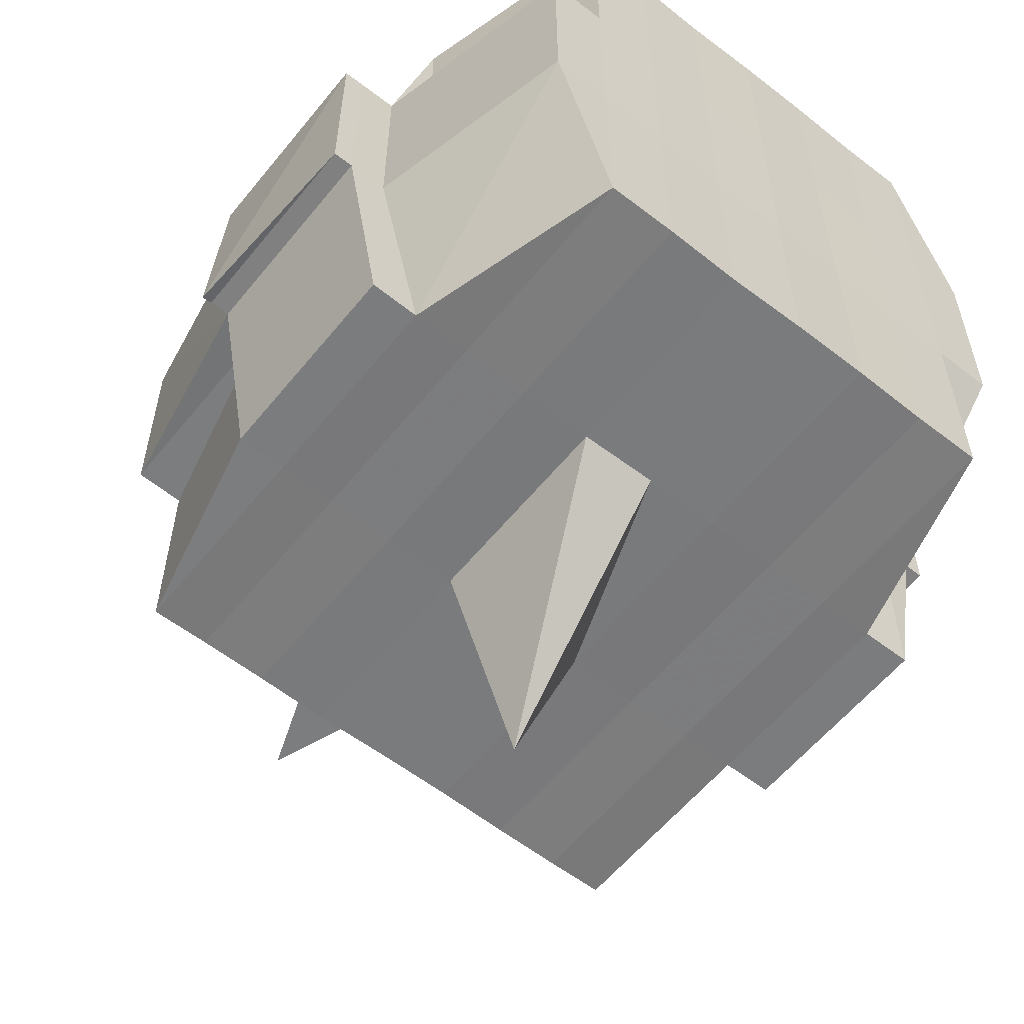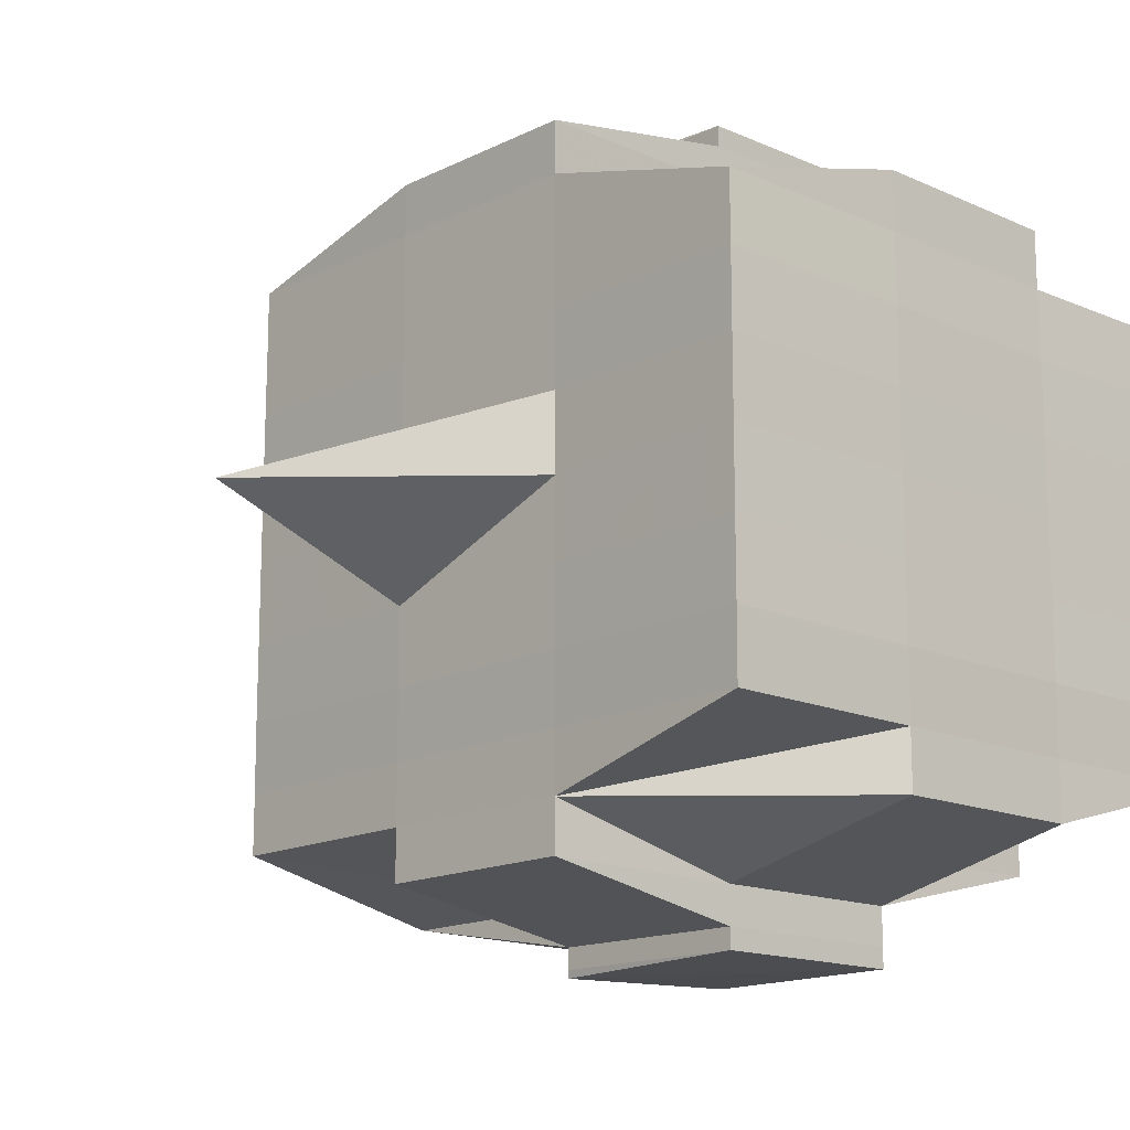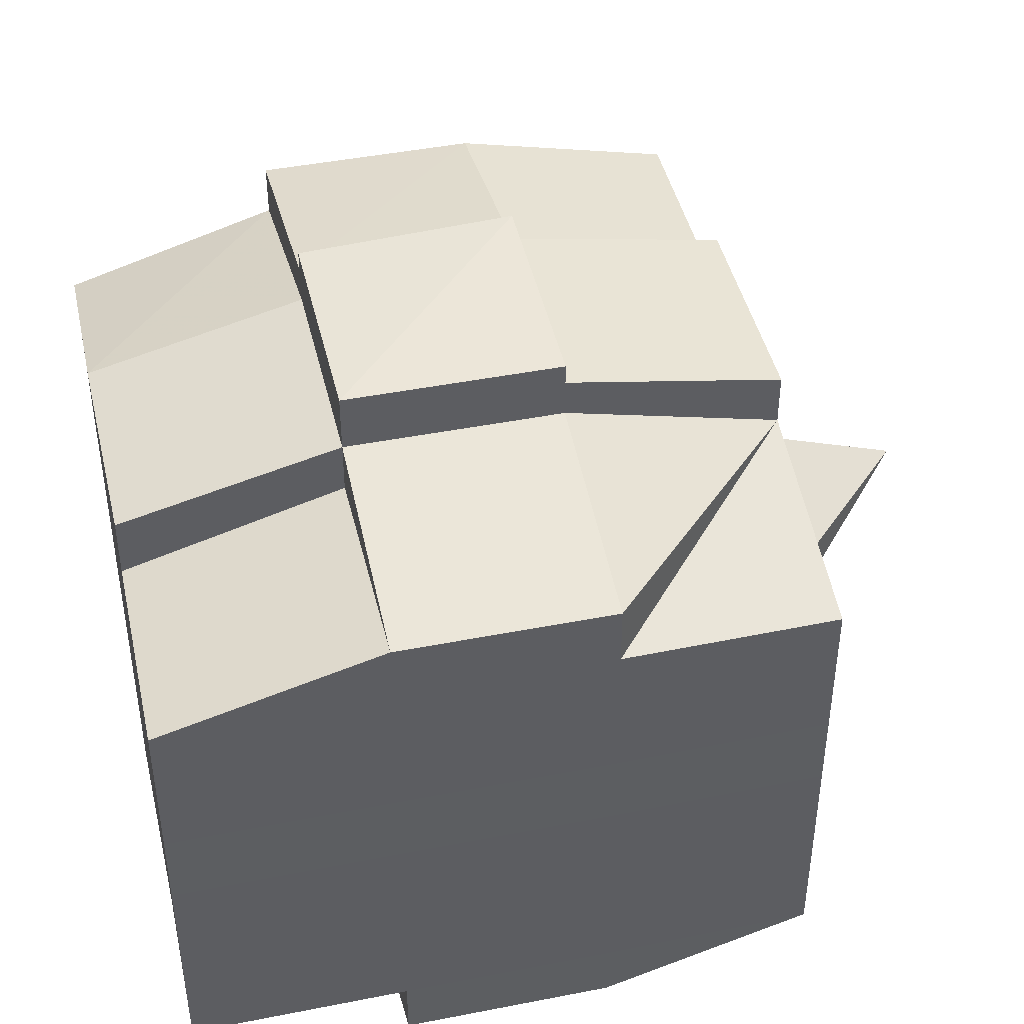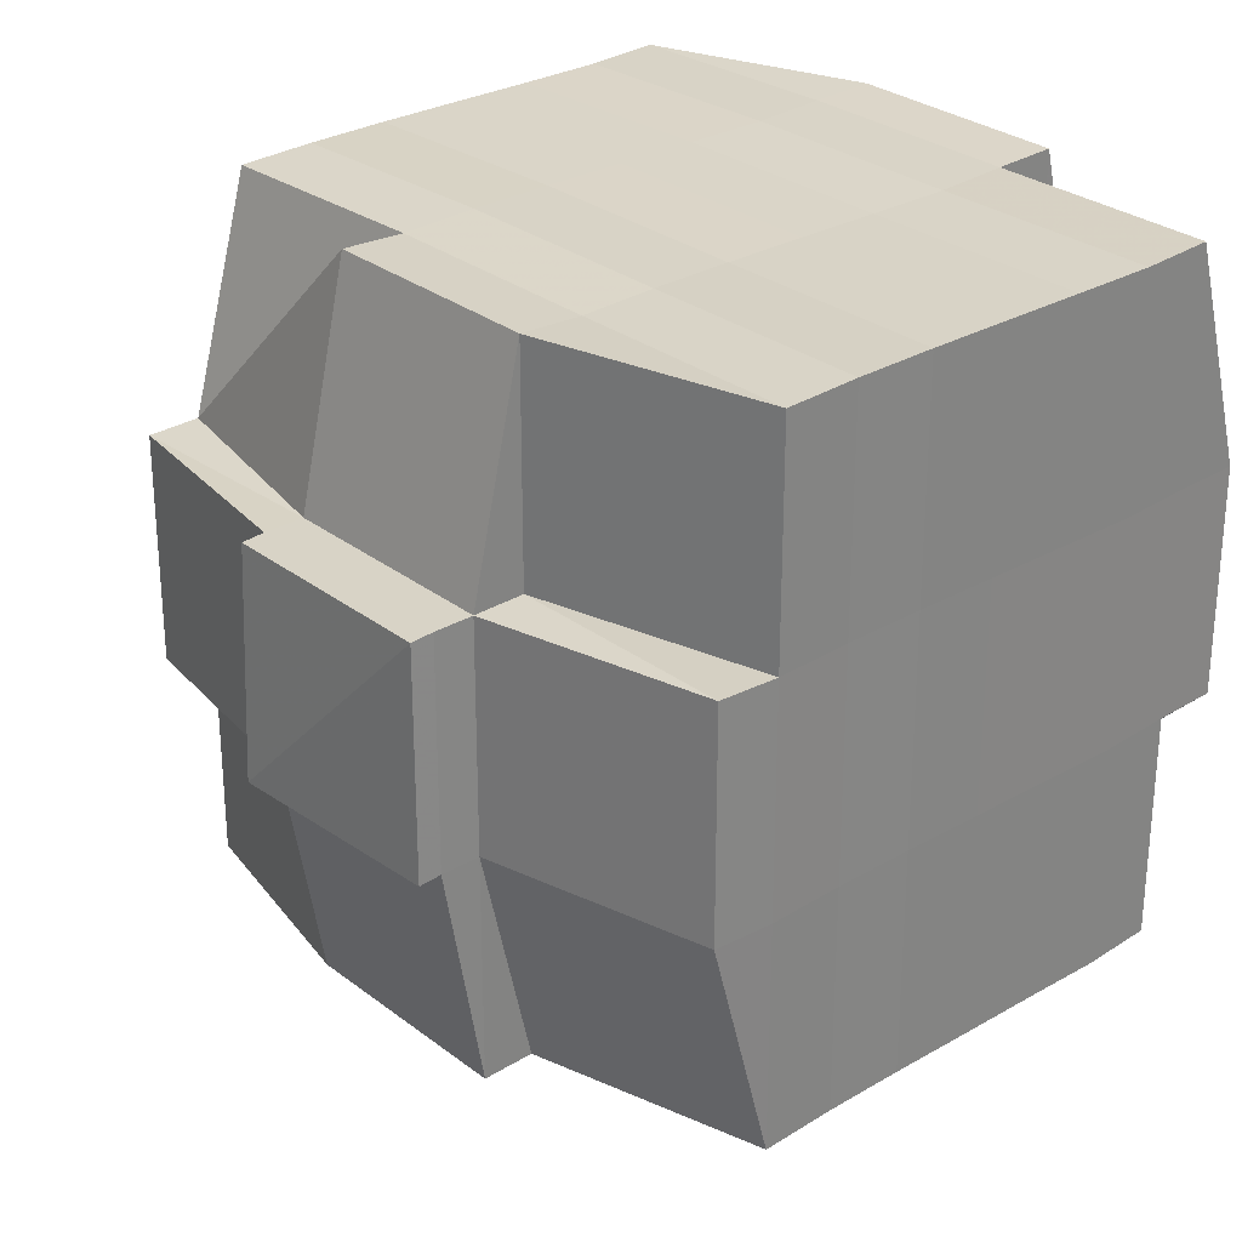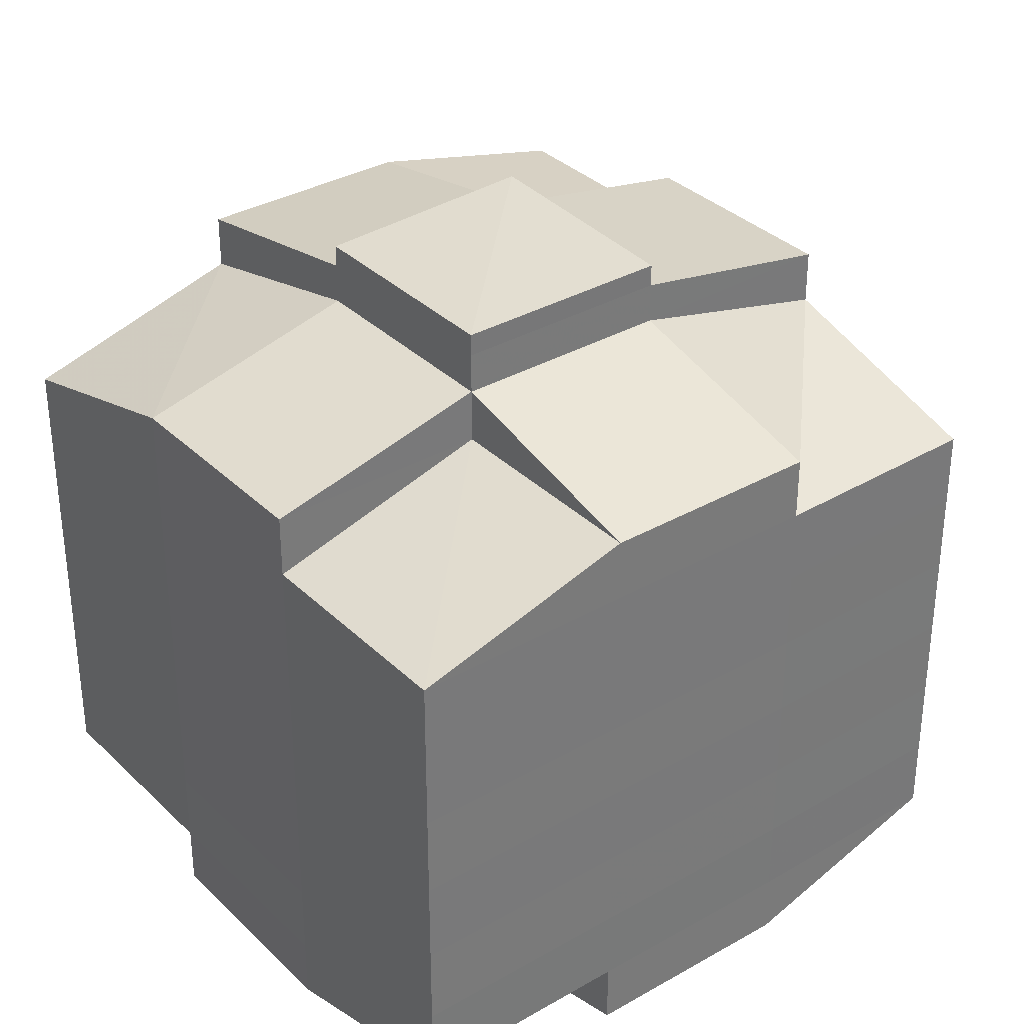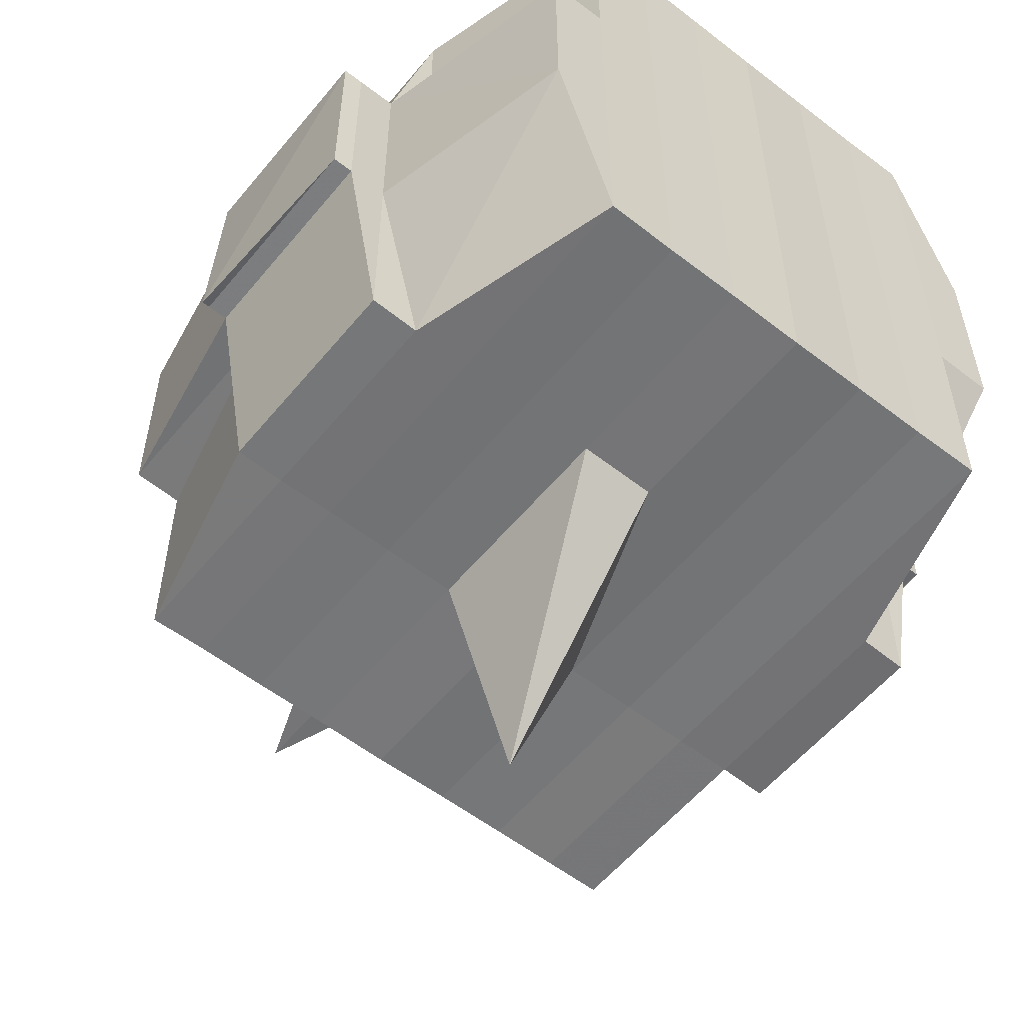
<metadata>
{"format":"obj","ext":"obj","renderer":"f3d","projection":"perspective","resolution":1024,"background":"white","views":[{"elev":-58.4,"azim":-128.8,"up":"+Y"},{"elev":-15.2,"azim":136.7,"up":"+Z"},{"elev":44.8,"azim":-103.0,"up":"+Z"},{"elev":28.7,"azim":-131.7,"up":"+Y"},{"elev":34.1,"azim":-128.0,"up":"+Z"},{"elev":-56.4,"azim":-129.0,"up":"+Y"}]}
</metadata>
<code>
o 2581
v 2222 1881 23.75
v 2222 1881 23.75
v 2222 1881 23.75
v 2222 1881 23.75
v 2222 1881 23.75
v 2222 1881 23.75
v 2222 1881 23.75
v 2222 1881 23.75
v 2222 1881 23.75
v 2222 1881 23.75
v 2222 1881 23.75
v 2222 1881 23.75
v 2222 1881 23.75
v 2222 1881 23.76
v 2222 1881 23.75
v 2222 1881 23.75
v 2222 1881 23.75
v 2222 1881 23.76
v 2222 1881 23.75
v 2222 1881 23.76
v 2222 1881 23.76
v 2222 1881 23.75
v 2222 1881 23.76
v 2222 1881 23.76
v 2222 1881 23.76
v 2222 1881 23.76
v 2222 1881 23.76
v 2222 1881 23.76
v 2222 1881 23.76
v 2222 1881 23.76
v 2222 1881 23.76
v 2222 1881 23.77
v 2222 1881 23.76
v 2222 1881 23.77
v 2222 1881 23.77
v 2222 1881 23.77
v 2222 1881 23.77
v 2222 1881 23.77
v 2222 1881 23.77
v 2222 1881 23.77
v 2222 1881 23.77
v 2222 1881 23.77
v 2222 1881 23.77
v 2222 1881 23.77
v 2222 1881 23.77
v 2222 1881 23.77
v 2222 1881 23.76
v 2222 1881 23.77
v 2222 1881 23.76
v 2222 1881 23.76
v 2222 1881 23.77
v 2222 1881 23.76
v 2222 1881 23.77
v 2222 1881 23.77
v 2222 1881 23.77
v 2222 1881 23.77
v 2222 1881 23.77
v 2222 1881 23.77
v 2222 1881 23.77
v 2222 1881 23.77
v 2222 1881 23.77
v 2222 1881 23.77
v 2222 1881 23.77
v 2222 1881 23.78
v 2222 1881 23.78
v 2222 1881 23.78
v 2222 1881 23.78
v 2222 1881 23.78
v 2222 1881 23.78
v 2222 1881 23.78
v 2222 1881 23.77
v 2222 1881 23.78
v 2222 1881 23.78
v 2222 1881 23.78
v 2222 1881 23.78
v 2222 1881 23.78
v 2222 1881 23.78
v 2222 1881 23.78
v 2222 1881 23.78
v 2222 1881 23.78
v 2222 1881 23.79
v 2222 1881 23.78
v 2222 1881 23.79
v 2222 1881 23.79
v 2222 1881 23.79
v 2222 1881 23.79
v 2222 1881 23.79
v 2222 1881 23.79
v 2222 1881 23.79
v 2222 1881 23.78
v 2222 1881 23.79
v 2222 1881 23.79
v 2222 1881 23.79
v 2222 1881 23.79
v 2222 1881 23.79
v 2222 1881 23.79
v 2222 1881 23.79
v 2222 1881 23.79
v 2222 1881 23.79
v 2222 1881 23.79
v 2222 1881 23.79
v 2222 1881 23.79
v 2222 1881 23.79
v 2222 1881 23.79
v 2222 1881 23.79
v 2222 1881 23.79
v 2222 1881 23.79
v 2222 1881 23.78
v 2222 1881 23.79
v 2222 1881 23.79
v 2222 1881 23.79
v 2222 1881 23.79
v 2222 1881 23.79
v 2222 1881 23.79
v 2222 1881 23.79
v 2222 1881 23.79
v 2222 1881 23.79
v 2222 1881 23.78
v 2222 1881 23.79
v 2222 1881 23.78
v 2222 1881 23.78
v 2222 1881 23.78
v 2222 1881 23.78
v 2222 1881 23.78
v 2222 1881 23.78
v 2222 1881 23.78
v 2222 1881 23.78
v 2222 1881 23.78
v 2222 1881 23.78
v 2222 1881 23.77
v 2222 1881 23.78
v 2222 1881 23.78
v 2222 1881 23.78
v 2222 1881 23.78
v 2222 1881 23.77
v 2222 1881 23.77
v 2222 1881 23.77
v 2222 1881 23.77
v 2222 1881 23.77
v 2222 1881 23.77
v 2222 1881 23.77
v 2222 1881 23.77
v 2222 1881 23.77
v 2222 1881 23.77
v 2222 1881 23.77
v 2222 1881 23.76
v 2222 1881 23.77
v 2222 1881 23.77
v 2222 1881 23.77
v 2222 1881 23.76
v 2222 1881 23.76
v 2222 1881 23.76
v 2222 1881 23.76
v 2222 1881 23.76
v 2222 1881 23.76
v 2222 1881 23.75
v 2222 1881 23.76
v 2222 1881 23.76
v 2222 1881 23.76
v 2222 1881 23.76
v 2222 1881 23.76
v 2222 1881 23.76
v 2222 1881 23.76
v 2222 1881 23.76
v 2222 1881 23.76
v 2222 1881 23.76
v 2222 1881 23.76
v 2222 1881 23.76
v 2222 1881 23.76
v 2222 1881 23.76
v 2222 1881 23.75
v 2222 1881 23.76
v 2222 1881 23.75
v 2222 1881 23.75
v 2222 1881 23.75
v 2222 1881 23.75
v 2222 1881 23.75
v 2222 1881 23.75
v 2222 1881 23.75
v 2222 1881 23.75
v 2222 1881 23.75
v 2222 1881 23.76
v 2222 1881 23.75
v 2222 1881 23.75
v 2222 1881 23.75
v 2222 1881 23.75
v 2222 1881 23.75
v 2222 1881 23.75
v 2222 1881 23.75
v 2222 1881 23.75
v 2222 1881 23.76
v 2222 1881 23.75
v 2222 1881 23.76
v 2222 1881 23.75
v 2222 1881 23.75
v 2222 1881 23.75
v 2222 1881 23.75
v 2222 1881 23.76
v 2222 1881 23.76
v 2222 1881 23.76
v 2222 1881 23.76
v 2222 1881 23.76
v 2222 1881 23.76
v 2222 1881 23.76
v 2222 1881 23.76
v 2222 1881 23.76
v 2222 1881 23.76
v 2222 1881 23.76
v 2222 1881 23.76
v 2222 1881 23.77
v 2222 1881 23.76
v 2222 1881 23.76
v 2222 1881 23.76
v 2222 1881 23.77
v 2222 1881 23.77
v 2222 1881 23.77
v 2222 1881 23.77
v 2222 1881 23.76
v 2222 1881 23.77
v 2222 1881 23.77
v 2222 1881 23.77
v 2222 1881 23.77
v 2222 1881 23.77
v 2222 1881 23.77
v 2222 1881 23.78
v 2222 1881 23.77
v 2222 1881 23.77
v 2222 1881 23.77
v 2222 1881 23.78
v 2222 1881 23.78
v 2222 1881 23.78
v 2222 1881 23.78
v 2222 1881 23.77
v 2222 1881 23.78
v 2222 1881 23.78
v 2222 1881 23.78
v 2222 1881 23.78
v 2222 1881 23.78
v 2222 1881 23.78
v 2222 1881 23.78
v 2222 1881 23.78
v 2222 1881 23.79
v 2222 1881 23.78
v 2222 1881 23.78
v 2222 1881 23.78
v 2222 1881 23.78
v 2222 1881 23.78
v 2222 1881 23.78
v 2222 1881 23.79
v 2222 1881 23.78
v 2222 1881 23.78
v 2222 1881 23.78
v 2222 1881 23.78
v 2222 1881 23.78
v 2222 1881 23.78
v 2222 1881 23.79
v 2222 1881 23.79
v 2222 1881 23.79
v 2222 1881 23.79
v 2222 1881 23.79
v 2222 1881 23.79
v 2222 1881 23.79
v 2222 1881 23.78
v 2222 1881 23.79
v 2222 1881 23.78
v 2222 1881 23.78
v 2222 1881 23.78
v 2222 1881 23.79
v 2222 1881 23.78
v 2222 1881 23.78
v 2222 1881 23.78
v 2222 1881 23.78
v 2222 1881 23.77
v 2222 1881 23.77
v 2222 1881 23.77
v 2222 1881 23.77
v 2222 1881 23.77
v 2222 1881 23.77
v 2222 1881 23.78
v 2222 1881 23.78
v 2222 1881 23.77
v 2222 1881 23.77
v 2222 1881 23.77
v 2222 1881 23.77
v 2222 1881 23.77
v 2222 1881 23.77
v 2222 1881 23.77
v 2222 1881 23.77
v 2222 1881 23.77
v 2222 1881 23.77
v 2222 1881 23.76
v 2222 1881 23.76
v 2222 1881 23.76
v 2222 1881 23.76
v 2222 1881 23.76
v 2222 1881 23.76
v 2222 1881 23.76
v 2222 1881 23.75
v 2222 1881 23.75
v 2222 1881 23.75
v 2222 1881 23.75
v 2222 1881 23.75
v 2222 1881 23.75
v 2222 1881 23.75
v 2222 1881 23.76
v 2222 1881 23.76
v 2222 1881 23.76
v 2222 1881 23.76
v 2222 1881 23.76
v 2222 1881 23.76
v 2222 1881 23.76
v 2222 1881 23.76
v 2222 1881 23.75
v 2222 1881 23.75
v 2222 1881 23.75
v 2222 1881 23.75
v 2222 1881 23.75
v 2222 1881 23.75
v 2222 1881 23.75
v 2222 1881 23.77
v 2222 1881 23.77
v 2222 1881 23.77
v 2222 1881 23.77
v 2222 1881 23.77
v 2222 1881 23.77
v 2222 1881 23.77
v 2222 1881 23.77
v 2222 1881 23.77
v 2222 1881 23.77
v 2222 1881 23.78
v 2222 1881 23.78
v 2222 1881 23.78
v 2222 1881 23.79
v 2222 1881 23.79
v 2222 1881 23.78
v 2222 1881 23.79
v 2222 1881 23.79
v 2222 1881 23.79
v 2222 1881 23.79
v 2222 1881 23.79
f 1 2 3
f 4 5 2
f 6 7 3
f 8 9 6
f 10 11 5
f 12 13 4
f 13 14 15
f 16 12 17
f 10 18 19
f 18 20 11
f 21 18 22
f 23 24 18
f 24 25 26
f 27 26 18
f 18 26 28
f 26 29 28
f 29 30 28
f 26 31 29
f 25 32 31
f 33 31 26
f 32 34 35
f 34 36 37
f 38 35 31
f 39 40 38
f 40 41 42
f 42 43 44
f 45 46 43
f 31 35 47
f 31 47 29
f 29 47 30
f 35 48 47
f 47 49 50
f 48 51 49
f 47 48 52
f 53 54 48
f 54 55 56
f 56 57 51
f 58 56 48
f 48 56 59
f 60 61 57
f 56 60 62
f 63 60 56
f 36 64 63
f 63 65 60
f 64 66 65
f 67 65 63
f 66 68 69
f 65 70 60
f 60 70 71
f 65 69 70
f 72 69 65
f 70 73 61
f 69 74 70
f 74 75 73
f 70 74 76
f 74 77 75
f 69 78 74
f 79 78 69
f 78 80 74
f 79 81 82
f 83 84 77
f 85 86 81
f 87 86 88
f 89 88 90
f 91 92 84
f 93 94 92
f 95 96 91
f 97 98 94
f 96 98 99
f 100 99 101
f 102 95 103
f 104 97 105
f 106 104 107
f 108 106 80
f 105 109 110
f 111 112 109
f 113 111 114
f 115 113 116
f 116 105 117
f 116 110 118
f 119 116 120
f 80 116 121
f 121 116 122
f 80 121 123
f 121 122 124
f 123 121 124
f 124 118 125
f 124 125 126
f 127 128 123
f 123 124 129
f 129 126 130
f 129 124 131
f 132 123 129
f 133 123 132
f 134 127 132
f 132 129 135
f 135 130 136
f 135 129 137
f 138 132 135
f 76 132 138
f 139 134 138
f 138 135 140
f 140 136 141
f 140 135 142
f 143 138 140
f 71 138 143
f 144 139 143
f 143 140 145
f 145 141 146
f 145 140 147
f 148 143 145
f 62 143 148
f 149 144 148
f 148 145 150
f 150 146 151
f 150 145 152
f 153 151 154
f 155 154 156
f 157 158 156
f 159 160 158
f 161 162 155
f 163 150 162
f 164 150 163
f 164 148 150
f 59 148 164
f 165 164 163
f 52 164 165
f 166 149 164
f 167 166 165
f 165 168 169
f 170 169 171
f 170 165 172
f 30 165 170
f 28 30 170
f 28 170 173
f 173 171 174
f 173 170 175
f 176 174 177
f 176 173 178
f 179 173 180
f 181 182 173
f 178 183 184
f 185 186 176
f 187 185 188
f 189 190 183
f 189 191 190
f 192 193 189
f 9 192 194
f 175 189 194
f 194 195 7
f 196 197 195
f 198 199 197
f 200 198 189
f 201 200 189
f 201 202 200
f 200 203 198
f 202 203 200
f 204 202 205
f 203 206 191
f 207 208 202
f 202 209 203
f 152 209 202
f 208 210 209
f 209 211 203
f 203 211 212
f 211 213 206
f 209 214 211
f 147 214 209
f 210 215 214
f 214 216 211
f 216 217 213
f 211 216 218
f 214 219 216
f 142 219 214
f 215 220 219
f 219 221 216
f 221 222 217
f 216 221 223
f 219 224 221
f 137 224 219
f 220 225 224
f 224 226 221
f 226 227 222
f 221 226 228
f 224 229 226
f 225 230 229
f 131 229 224
f 229 231 226
f 231 232 227
f 226 231 233
f 229 234 231
f 235 234 229
f 234 236 231
f 236 237 232
f 231 236 238
f 235 239 240
f 241 242 239
f 243 242 244
f 245 244 246
f 247 248 236
f 248 249 250
f 251 250 236
f 236 250 252
f 250 253 252
f 252 253 254
f 252 254 255
f 250 256 253
f 117 256 250
f 249 257 256
f 257 258 259
f 114 259 256
f 258 260 261
f 256 261 262
f 256 262 263
f 259 101 264
f 265 264 266
f 265 266 267
f 268 103 265
f 269 102 265
f 270 267 271
f 270 265 72
f 253 265 270
f 254 253 270
f 254 270 272
f 272 270 67
f 272 271 273
f 255 254 272
f 255 272 274
f 274 272 45
f 274 273 275
f 276 275 277
f 278 255 274
f 238 255 278
f 279 280 255
f 281 279 278
f 278 282 283
f 284 283 285
f 233 278 284
f 284 278 286
f 287 281 284
f 228 284 288
f 289 287 288
f 288 284 290
f 290 277 291
f 288 290 292
f 292 290 33
f 292 291 293
f 294 288 292
f 223 288 294
f 295 289 294
f 294 292 296
f 296 292 27
f 296 293 297
f 298 297 299
f 300 299 301
f 302 303 301
f 304 305 303
f 306 307 300
f 308 296 307
f 309 296 308
f 198 309 308
f 309 294 296
f 218 294 309
f 310 309 311
f 312 295 309
f 313 314 315
f 314 316 317
f 313 318 319
f 320 321 322
f 323 324 321
f 325 326 327
f 328 329 326
f 330 331 332
f 333 334 335
f 336 337 338
f 338 339 340

</code>
